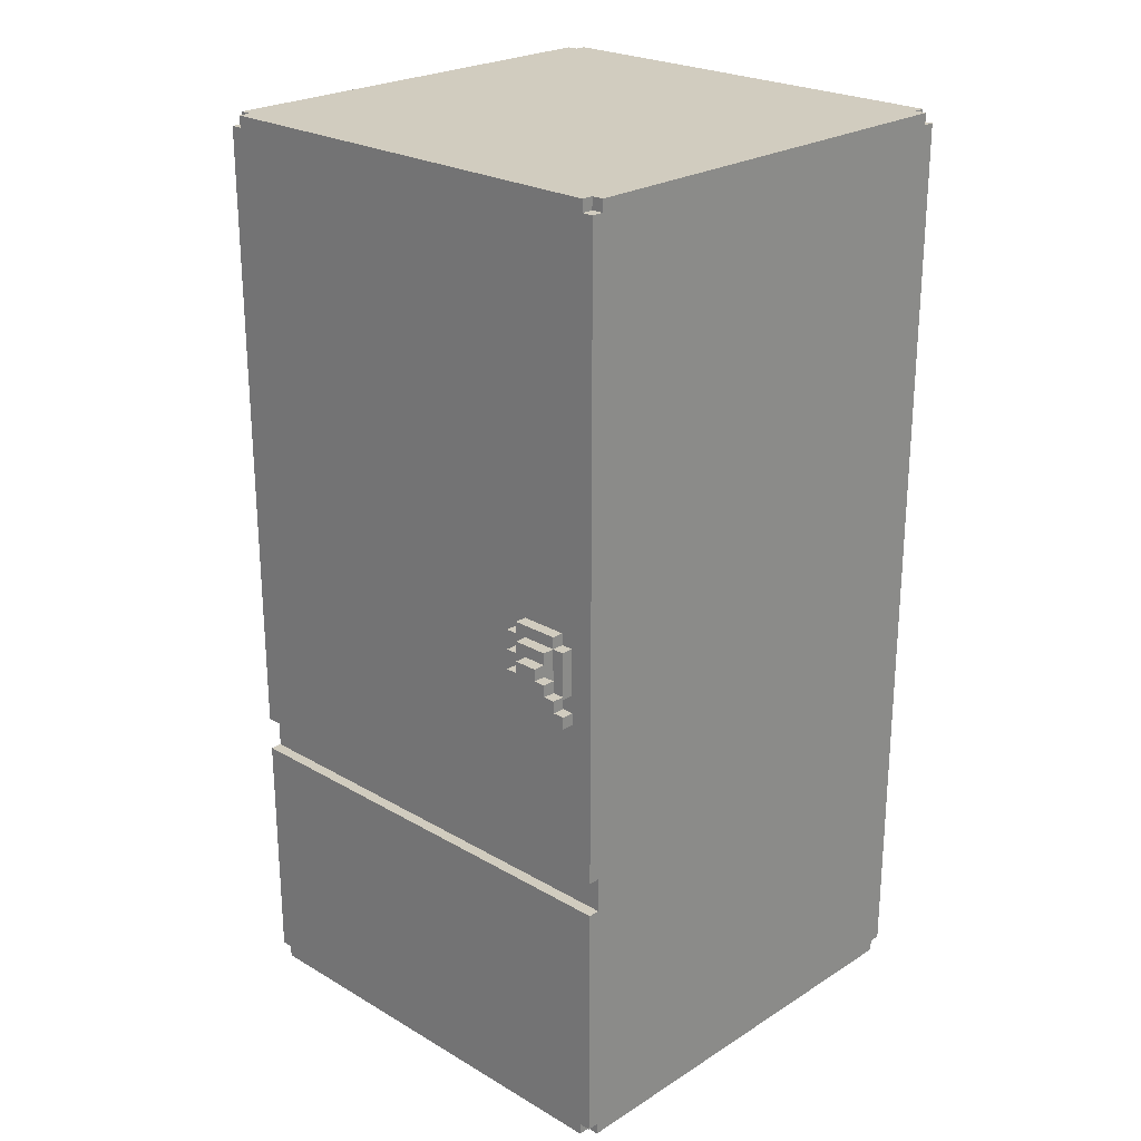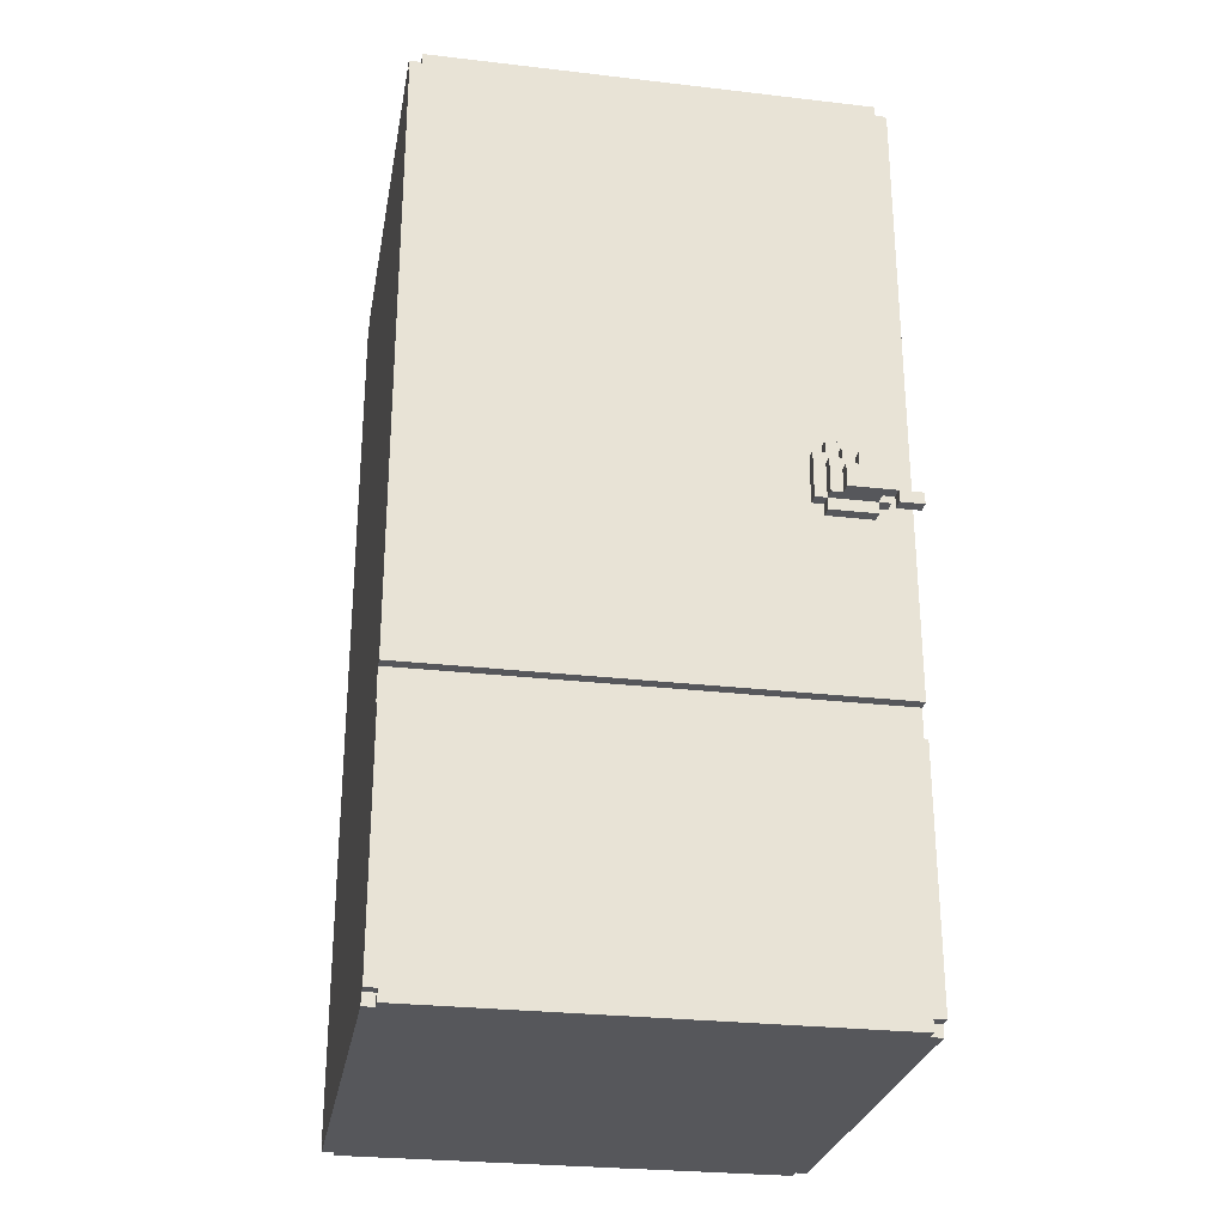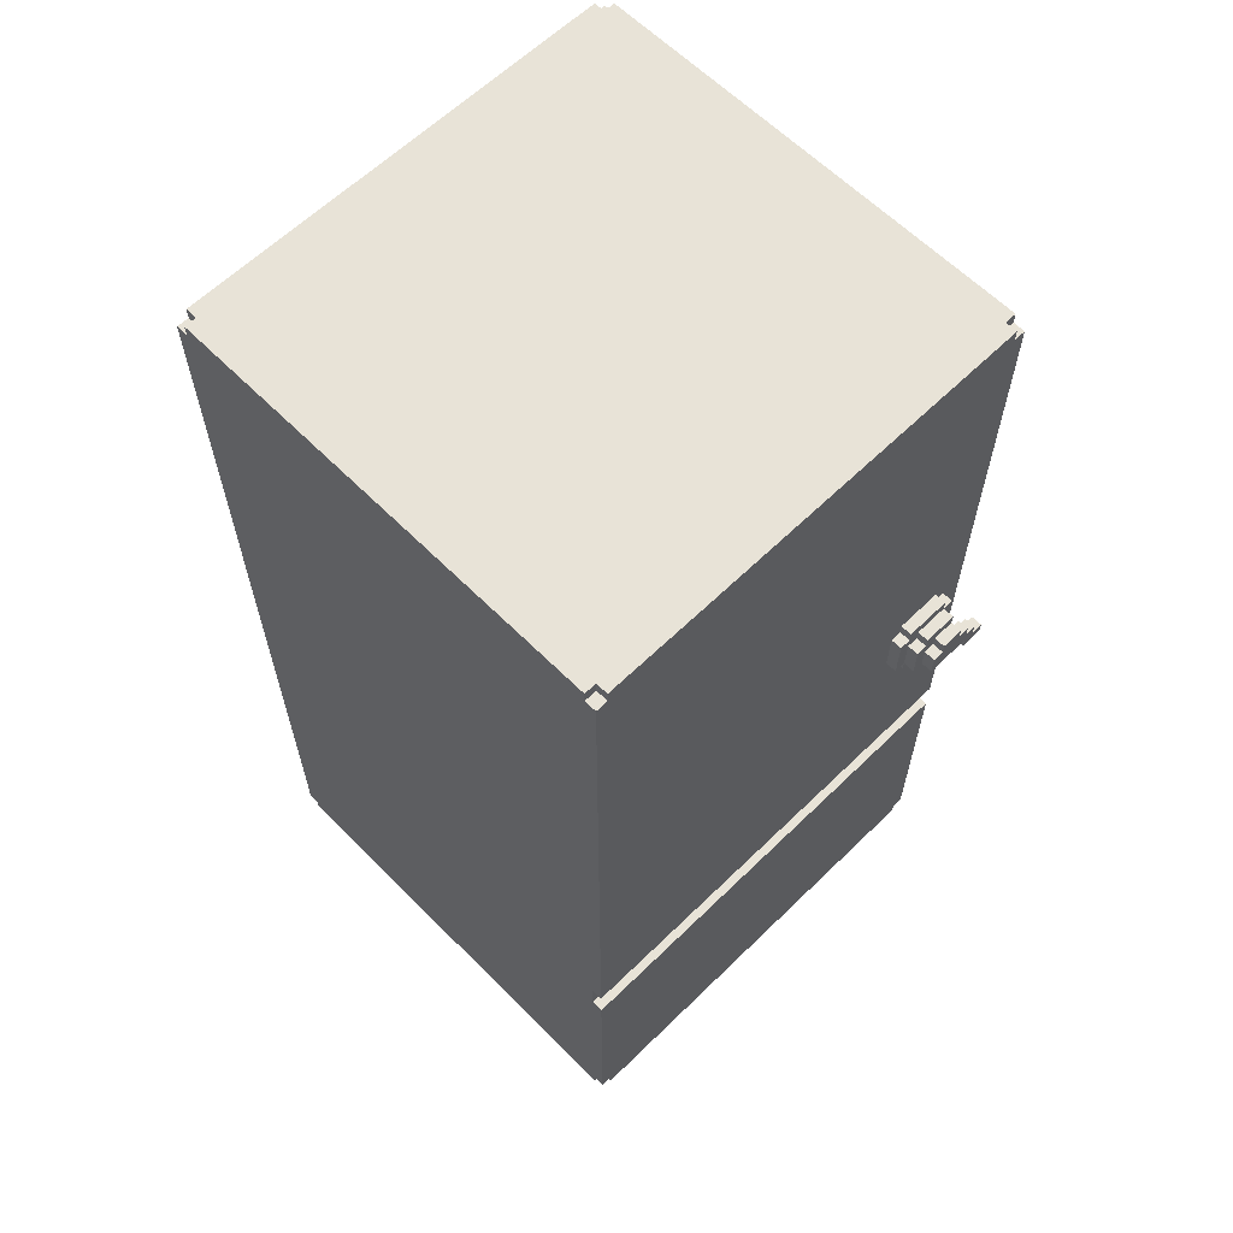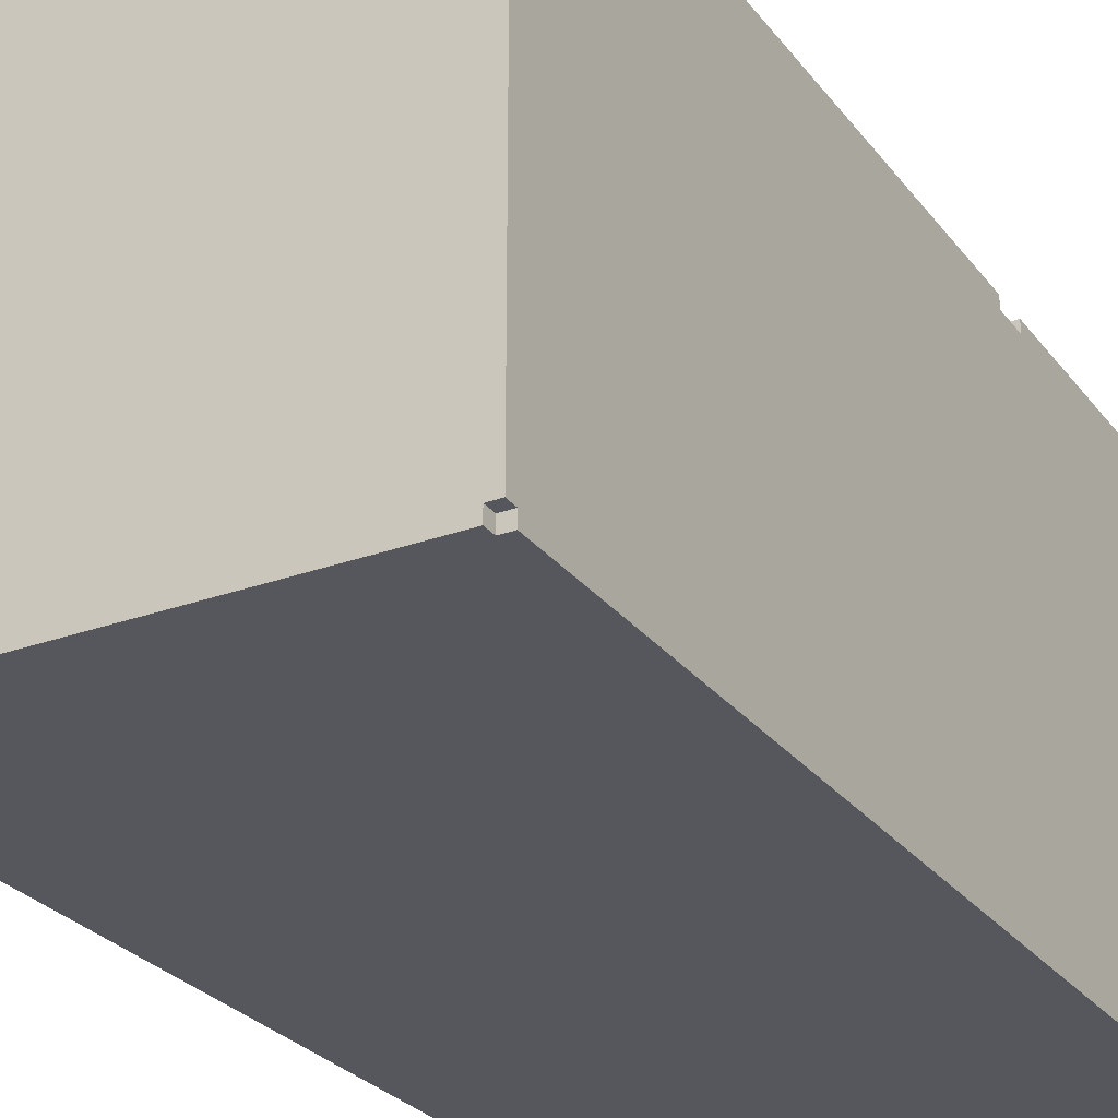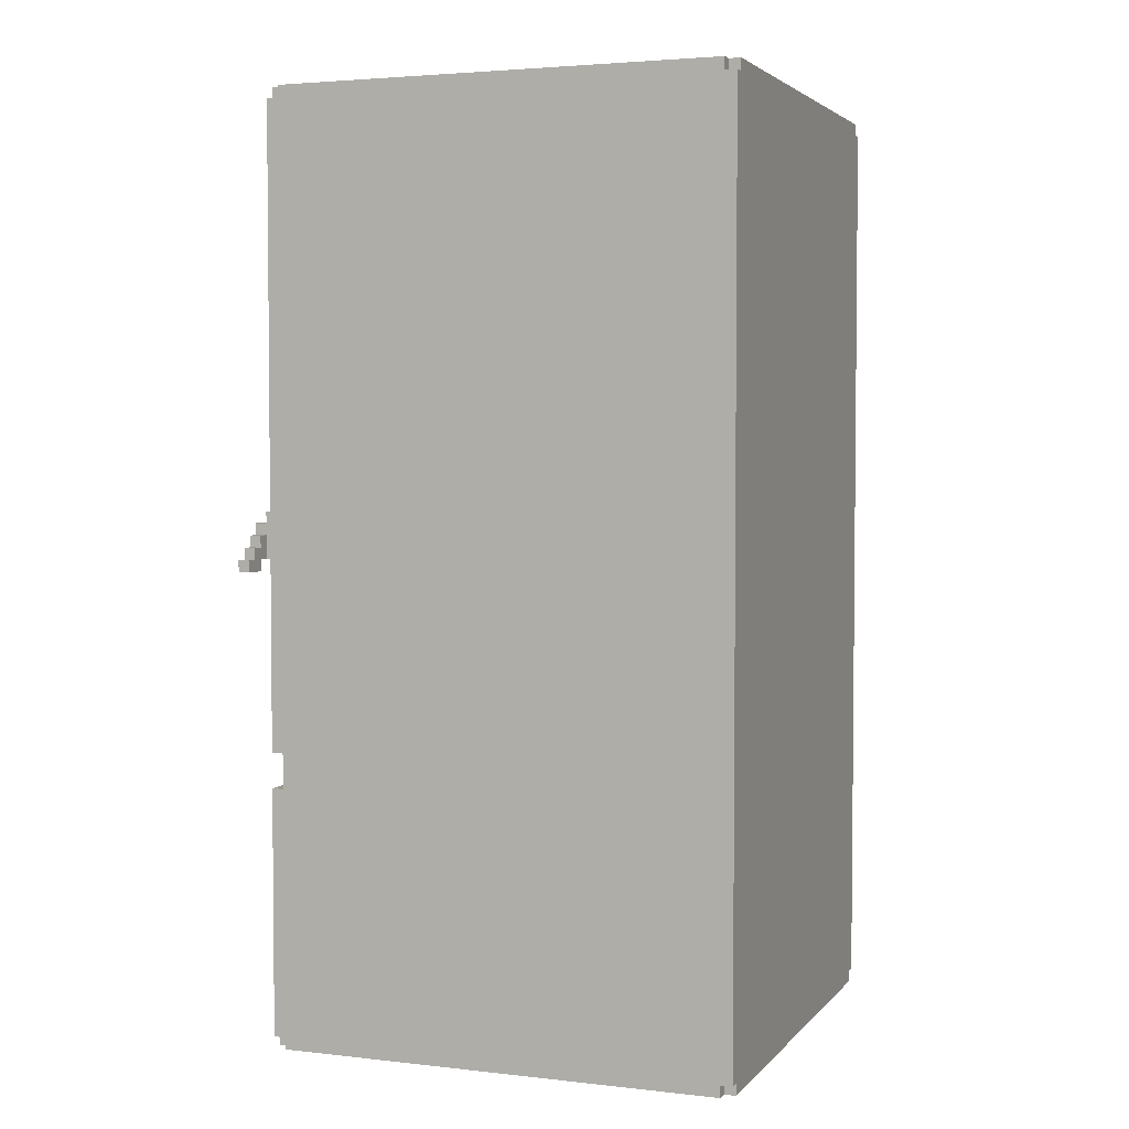
<metadata>
{"format":"obj","ext":"obj","renderer":"f3d","projection":"perspective","resolution":1024,"background":"white","views":[{"elev":24.1,"azim":44.0,"up":"+Y"},{"elev":-27.4,"azim":-10.1,"up":"+Y"},{"elev":62.1,"azim":-44.6,"up":"+Y"},{"elev":-27.5,"azim":-150.7,"up":"+Z"},{"elev":3.4,"azim":110.7,"up":"+Y"}]}
</metadata>
<code>
o
v -2 0 1.9
v -2 0 -1.9
v -2 0.1 2
v -2 0.1 1.9
v -2 0.1 -1.9
v -2 0.1 -2
v -2 2.2 2
v -2 2.2 1.9
v -2 2.2 1.8
v -2 2.3 1.9
v -2 2.3 1.8
v -2 2.5 2
v -2 2.5 1.9
v -2 2.5 1.8
v -2 7.9 2
v -2 7.9 1.9
v -2 7.9 -1.9
v -2 7.9 -2
v -2 8 1.9
v -2 8 -1.9
v -1.9 0 2
v -1.9 0 1.9
v -1.9 0 -1.9
v -1.9 0 -2
v -1.9 0.1 2
v -1.9 0.1 1.9
v -1.9 0.1 -1.9
v -1.9 0.1 -2
v -1.9 7.9 2
v -1.9 7.9 1.9
v -1.9 7.9 -1.9
v -1.9 7.9 -2
v -1.9 8 2
v -1.9 8 1.9
v -1.9 8 -1.9
v -1.9 8 -2
v 1.2 4.1 2.1
v 1.2 4.1 2
v 1.2 4.2 2.1
v 1.2 4.2 2
v 1.2 4.3 2.1
v 1.2 4.3 2
v 1.2 4.5 2.1
v 1.2 4.5 2
v 1.3 4 2.1
v 1.3 4 2
v 1.3 4.1 2.2
v 1.3 4.1 2.1
v 1.3 4.1 2
v 1.3 4.2 2.1
v 1.3 4.3 2.2
v 1.3 4.3 2.1
v 1.3 4.4 2.2
v 1.3 4.4 2.1
v 1.3 4.5 2.1
v 1.3 4.5 2
v 1.3 4.6 2.1
v 1.3 4.6 2
v 1.4 4.1 2.3
v 1.4 4.1 2.2
v 1.4 4.2 2.3
v 1.4 4.2 2.2
v 1.4 4.3 2.3
v 1.4 4.3 2.2
v 1.4 4.4 2.2
v 1.4 4.4 2.1
v 1.4 4.5 2.2
v 1.4 4.5 2.1
v 1.5 4.3 2.3
v 1.5 4.3 2.2
v 1.5 4.4 2.3
v 1.5 4.4 2.2
v 1.8 4 2.3
v 1.8 4 2.2
v 1.8 4.1 2.3
v 1.8 4.1 2.2
v 1.7 4 2.1
v 1.7 4 2
v 1.7 4.1 2.2
v 1.7 4.1 2.1
v 1.7 4.1 2
v 1.7 4.3 2.3
v 1.7 4.3 2.2
v 1.7 4.4 2.3
v 1.7 4.4 2.2
v 1.7 4.4 2.1
v 1.7 4.5 2.2
v 1.7 4.5 2.1
v 1.7 4.5 2
v 1.7 4.6 2.1
v 1.7 4.6 2
v 1.8 4.1 2.1
v 1.8 4.1 2
v 1.8 4.2 2.3
v 1.8 4.2 2.2
v 1.8 4.3 2.3
v 1.8 4.3 2.2
v 1.8 4.5 2.1
v 1.8 4.5 2
v 1.9 0 2
v 1.9 0 1.9
v 1.9 0 -1.9
v 1.9 0 -2
v 1.9 0.1 2
v 1.9 0.1 1.9
v 1.9 0.1 -1.9
v 1.9 0.1 -2
v 1.9 4.1 2.3
v 1.9 4.1 2.2
v 1.9 4.2 2.3
v 1.9 4.2 2.2
v 1.9 7.9 2
v 1.9 7.9 1.9
v 1.9 7.9 -1.9
v 1.9 7.9 -2
v 1.9 8 2
v 1.9 8 1.9
v 1.9 8 -1.9
v 1.9 8 -2
v 2 0 1.9
v 2 0 -1.9
v 2 0.1 2
v 2 0.1 1.9
v 2 0.1 -1.9
v 2 0.1 -2
v 2 2.2 2
v 2 2.2 1.9
v 2 2.2 1.8
v 2 2.3 1.9
v 2 2.3 1.8
v 2 2.5 2
v 2 2.5 1.9
v 2 2.5 1.8
v 2 4 2.3
v 2 4 2.2
v 2 4.1 2.3
v 2 4.1 2.2
v 2 7.9 2
v 2 7.9 1.9
v 2 7.9 -1.9
v 2 7.9 -2
v 2 8 1.9
v 2 8 -1.9
v 1.4 4.1 2.3
v 1.4 4.2 2.3
v 1.4 4.3 2.3
v 1.5 4.2 2.3
v 1.5 4.3 2.3
v 1.5 4.4 2.3
v 1.6 4.1 2.3
v 1.6 4.3 2.3
v 1.7 4.3 2.3
v 1.7 4.4 2.3
v 1.8 4 2.3
v 1.8 4.1 2.3
v 1.8 4.2 2.3
v 1.8 4.3 2.3
v 1.9 4.1 2.3
v 1.9 4.2 2.3
v 2 4 2.3
v 2 4.1 2.3
v 1.3 4.1 2.2
v 1.3 4.3 2.2
v 1.3 4.4 2.2
v 1.4 4.1 2.2
v 1.4 4.2 2.2
v 1.4 4.3 2.2
v 1.4 4.4 2.2
v 1.4 4.5 2.2
v 1.5 4.3 2.2
v 1.5 4.4 2.2
v 1.5 4.5 2.2
v 1.7 4.4 2.2
v 1.7 4.5 2.2
v 1.2 4.1 2.1
v 1.2 4.2 2.1
v 1.2 4.3 2.1
v 1.2 4.5 2.1
v 1.3 4 2.1
v 1.3 4.1 2.1
v 1.3 4.2 2.1
v 1.3 4.3 2.1
v 1.3 4.4 2.1
v 1.3 4.5 2.1
v 1.3 4.6 2.1
v 1.4 4.4 2.1
v 1.4 4.5 2.1
v 1.5 4.5 2.1
v 1.5 4.6 2.1
v 1.7 4 2.1
v 1.7 4.1 2.1
v 1.7 4.4 2.1
v 1.7 4.5 2.1
v 1.7 4.6 2.1
v 1.8 4.1 2.1
v 1.8 4.5 2.1
v -2 0.1 2
v -2 2.2 2
v -2 2.5 2
v -2 7.9 2
v -1.9 0 2
v -1.9 0.1 2
v -1.9 7.9 2
v -1.9 8 2
v 1.2 4.1 2
v 1.2 4.2 2
v 1.2 4.3 2
v 1.2 4.5 2
v 1.3 4 2
v 1.3 4.1 2
v 1.3 4.5 2
v 1.3 4.6 2
v 1.5 4.6 2
v 1.7 4 2
v 1.7 4.1 2
v 1.7 4.5 2
v 1.7 4.6 2
v 1.8 4.1 2
v 1.8 4.5 2
v 1.9 0 2
v 1.9 0.1 2
v 1.9 7.9 2
v 1.9 8 2
v 2 0.1 2
v 2 2.2 2
v 2 2.5 2
v 2 7.9 2
v -2 0 1.9
v -2 0.1 1.9
v -2 2.2 1.9
v -2 2.3 1.9
v -2 2.5 1.9
v -2 7.9 1.9
v -2 8 1.9
v -1.9 0 1.9
v -1.9 0.1 1.9
v -1.9 7.9 1.9
v -1.9 8 1.9
v 1.9 0 1.9
v 1.9 0.1 1.9
v 1.9 7.9 1.9
v 1.9 8 1.9
v 2 0 1.9
v 2 0.1 1.9
v 2 2.2 1.9
v 2 2.3 1.9
v 2 2.5 1.9
v 2 7.9 1.9
v 2 8 1.9
v 1.7 4.1 2.2
v 1.7 4.3 2.2
v 1.8 4 2.2
v 1.8 4.1 2.2
v 1.8 4.2 2.2
v 1.8 4.3 2.2
v 1.9 4.1 2.2
v 1.9 4.2 2.2
v 2 4 2.2
v 2 4.1 2.2
v -2 0 -1.9
v -2 0.1 -1.9
v -2 7.9 -1.9
v -2 8 -1.9
v -1.9 0 -1.9
v -1.9 0.1 -1.9
v -1.9 7.9 -1.9
v -1.9 8 -1.9
v 1.9 0 -1.9
v 1.9 0.1 -1.9
v 1.9 7.9 -1.9
v 1.9 8 -1.9
v 2 0 -1.9
v 2 0.1 -1.9
v 2 7.9 -1.9
v 2 8 -1.9
v -2 0.1 -2
v -2 7.9 -2
v -1.9 0 -2
v -1.9 0.1 -2
v -1.9 7.9 -2
v -1.9 8 -2
v 1.9 0 -2
v 1.9 0.1 -2
v 1.9 7.9 -2
v 1.9 8 -2
v 2 0.1 -2
v 2 7.9 -2
v -1.9 0 2
v 1.9 0 2
v -2 0 1.9
v -1.9 0 1.9
v 1.9 0 1.9
v 2 0 1.9
v -2 0 -1.9
v -1.9 0 -1.9
v 1.9 0 -1.9
v 2 0 -1.9
v -1.9 0 -2
v 1.9 0 -2
v -2 0.1 2
v -1.9 0.1 2
v 1.9 0.1 2
v 2 0.1 2
v -2 0.1 1.9
v -1.9 0.1 1.9
v 1.9 0.1 1.9
v 2 0.1 1.9
v -2 0.1 -1.9
v -1.9 0.1 -1.9
v 1.9 0.1 -1.9
v 2 0.1 -1.9
v -2 0.1 -2
v -1.9 0.1 -2
v 1.9 0.1 -2
v 2 0.1 -2
v -2 2.5 2
v 2 2.5 2
v -2 2.5 1.9
v 2 2.5 1.9
v 1.8 4 2.3
v 2 4 2.3
v 1.8 4 2.2
v 2 4 2.2
v 1.3 4 2.1
v 1.7 4 2.1
v 1.3 4 2
v 1.7 4 2
v 1.4 4.1 2.3
v 1.6 4.1 2.3
v 1.8 4.1 2.3
v 1.3 4.1 2.2
v 1.4 4.1 2.2
v 1.6 4.1 2.2
v 1.7 4.1 2.2
v 1.8 4.1 2.2
v 1.2 4.1 2.1
v 1.3 4.1 2.1
v 1.7 4.1 2.1
v 1.8 4.1 2.1
v 1.2 4.1 2
v 1.3 4.1 2
v 1.7 4.1 2
v 1.8 4.1 2
v -2 2.2 2
v 2 2.2 2
v -2 2.2 1.9
v 2 2.2 1.9
v 1.9 4.1 2.3
v 2 4.1 2.3
v 1.9 4.1 2.2
v 2 4.1 2.2
v 1.8 4.2 2.3
v 1.9 4.2 2.3
v 1.8 4.2 2.2
v 1.9 4.2 2.2
v 1.4 4.3 2.3
v 1.5 4.3 2.3
v 1.7 4.3 2.3
v 1.8 4.3 2.3
v 1.4 4.3 2.2
v 1.5 4.3 2.2
v 1.7 4.3 2.2
v 1.8 4.3 2.2
v 1.5 4.4 2.3
v 1.7 4.4 2.3
v 1.3 4.4 2.2
v 1.4 4.4 2.2
v 1.5 4.4 2.2
v 1.7 4.4 2.2
v 1.3 4.4 2.1
v 1.4 4.4 2.1
v 1.4 4.5 2.2
v 1.5 4.5 2.2
v 1.7 4.5 2.2
v 1.2 4.5 2.1
v 1.3 4.5 2.1
v 1.4 4.5 2.1
v 1.5 4.5 2.1
v 1.7 4.5 2.1
v 1.8 4.5 2.1
v 1.2 4.5 2
v 1.3 4.5 2
v 1.7 4.5 2
v 1.8 4.5 2
v 1.3 4.6 2.1
v 1.5 4.6 2.1
v 1.7 4.6 2.1
v 1.3 4.6 2
v 1.5 4.6 2
v 1.7 4.6 2
v -2 7.9 2
v -1.9 7.9 2
v 1.9 7.9 2
v 2 7.9 2
v -2 7.9 1.9
v -1.9 7.9 1.9
v 1.9 7.9 1.9
v 2 7.9 1.9
v -2 7.9 -1.9
v -1.9 7.9 -1.9
v 1.9 7.9 -1.9
v 2 7.9 -1.9
v -2 7.9 -2
v -1.9 7.9 -2
v 1.9 7.9 -2
v 2 7.9 -2
v -1.9 8 2
v 1.9 8 2
v -2 8 1.9
v -1.9 8 1.9
v 1.9 8 1.9
v 2 8 1.9
v -2 8 -1.9
v -1.9 8 -1.9
v 1.9 8 -1.9
v 2 8 -1.9
v -1.9 8 -2
v 1.9 8 -2
f 4 2 1
f 5 2 4
f 7 4 3
f 7 6 5
f 7 5 4
f 8 6 7
f 9 6 8
f 10 9 8
f 11 6 9
f 11 9 10
f 13 11 10
f 14 6 11
f 14 11 13
f 15 13 12
f 15 14 13
f 16 14 15
f 17 6 14
f 17 14 16
f 18 6 17
f 19 17 16
f 20 17 19
f 25 22 21
f 26 22 25
f 27 24 23
f 28 24 27
f 33 30 29
f 34 30 33
f 35 32 31
f 36 32 35
f 39 38 37
f 40 38 39
f 41 40 39
f 42 40 41
f 43 42 41
f 44 42 43
f 48 46 45
f 49 46 48
f 50 48 47
f 51 50 47
f 52 50 51
f 53 52 51
f 54 52 53
f 57 56 55
f 58 56 57
f 61 60 59
f 62 60 61
f 63 62 61
f 64 62 63
f 67 66 65
f 68 66 67
f 71 70 69
f 72 70 71
f 75 74 73
f 76 74 75
f 77 78 80
f 80 78 81
f 79 80 83
f 82 83 84
f 83 80 85
f 84 83 85
f 85 80 86
f 85 86 87
f 87 86 88
f 88 89 90
f 90 89 91
f 94 95 96
f 96 95 97
f 92 93 98
f 98 93 99
f 100 101 104
f 104 101 105
f 102 103 106
f 106 103 107
f 108 109 110
f 110 109 111
f 112 113 116
f 116 113 117
f 114 115 118
f 118 115 119
f 120 121 123
f 123 121 124
f 122 123 126
f 124 125 126
f 123 124 126
f 126 125 127
f 127 125 128
f 127 128 129
f 128 125 130
f 129 128 130
f 129 130 132
f 130 125 133
f 132 130 133
f 134 135 136
f 136 135 137
f 131 132 138
f 132 133 138
f 138 133 139
f 133 125 140
f 139 133 140
f 140 125 141
f 139 140 142
f 142 140 143
f 147 145 144
f 147 146 145
f 148 146 147
f 150 147 144
f 150 149 148
f 150 148 147
f 151 149 150
f 152 151 150
f 152 149 151
f 153 149 152
f 155 152 150
f 156 152 155
f 157 152 156
f 158 155 154
f 158 156 155
f 159 156 158
f 160 158 154
f 161 158 160
f 165 163 162
f 166 163 165
f 167 164 163
f 167 163 166
f 168 164 167
f 170 169 168
f 170 168 167
f 171 169 170
f 172 169 171
f 173 172 171
f 174 172 173
f 180 176 175
f 181 177 176
f 181 176 180
f 182 178 177
f 182 177 181
f 183 178 182
f 184 178 183
f 186 184 183
f 187 185 184
f 187 184 186
f 188 185 187
f 189 185 188
f 190 180 179
f 191 180 190
f 193 189 188
f 194 189 193
f 195 192 191
f 195 193 192
f 196 193 195
f 202 198 197
f 203 200 199
f 205 203 199
f 205 204 203
f 206 204 205
f 207 204 206
f 208 204 207
f 209 205 199
f 210 205 209
f 211 204 208
f 212 204 211
f 213 204 212
f 214 209 199
f 217 204 213
f 218 215 214
f 219 217 216
f 220 202 201
f 221 198 202
f 221 202 220
f 222 219 218
f 222 204 217
f 222 217 219
f 223 204 222
f 224 198 221
f 225 198 224
f 226 218 214
f 226 214 199
f 226 222 218
f 227 222 226
f 235 229 228
f 236 229 235
f 237 234 233
f 238 234 237
f 243 240 239
f 244 240 243
f 245 231 230
f 246 232 231
f 246 231 245
f 247 232 246
f 248 242 241
f 249 242 248
f 250 251 253
f 253 251 254
f 254 251 255
f 252 253 256
f 253 254 256
f 256 254 257
f 252 256 258
f 258 256 259
f 260 261 264
f 264 261 265
f 262 263 266
f 266 263 267
f 268 269 272
f 272 269 273
f 270 271 274
f 274 271 275
f 276 277 279
f 279 277 280
f 278 279 282
f 280 281 282
f 279 280 282
f 282 281 283
f 283 281 284
f 284 281 285
f 283 284 286
f 286 284 287
f 291 289 288
f 292 289 291
f 294 291 290
f 294 293 292
f 294 292 291
f 295 293 294
f 296 293 295
f 297 293 296
f 298 296 295
f 299 296 298
f 304 301 300
f 305 301 304
f 306 303 302
f 307 303 306
f 312 309 308
f 313 309 312
f 314 311 310
f 315 311 314
f 318 317 316
f 319 317 318
f 322 321 320
f 323 321 322
f 326 325 324
f 327 325 326
f 332 329 328
f 333 330 329
f 333 329 332
f 334 330 333
f 335 330 334
f 337 332 331
f 337 333 332
f 337 334 333
f 338 334 337
f 340 337 336
f 341 337 340
f 342 339 338
f 343 339 342
f 344 345 346
f 346 345 347
f 348 349 350
f 350 349 351
f 352 353 354
f 354 353 355
f 356 357 360
f 360 357 361
f 358 359 362
f 362 359 363
f 364 365 368
f 368 365 369
f 366 367 370
f 370 367 371
f 372 373 377
f 373 374 378
f 377 373 378
f 378 374 379
f 375 376 381
f 381 376 382
f 379 380 383
f 383 380 384
f 385 386 388
f 386 387 389
f 388 386 389
f 389 387 390
f 391 392 395
f 395 392 396
f 393 394 397
f 397 394 398
f 399 400 403
f 403 400 404
f 401 402 405
f 405 402 406
f 407 408 410
f 410 408 411
f 409 410 413
f 411 412 413
f 410 411 413
f 413 412 414
f 414 412 415
f 415 412 416
f 414 415 417
f 417 415 418

</code>
